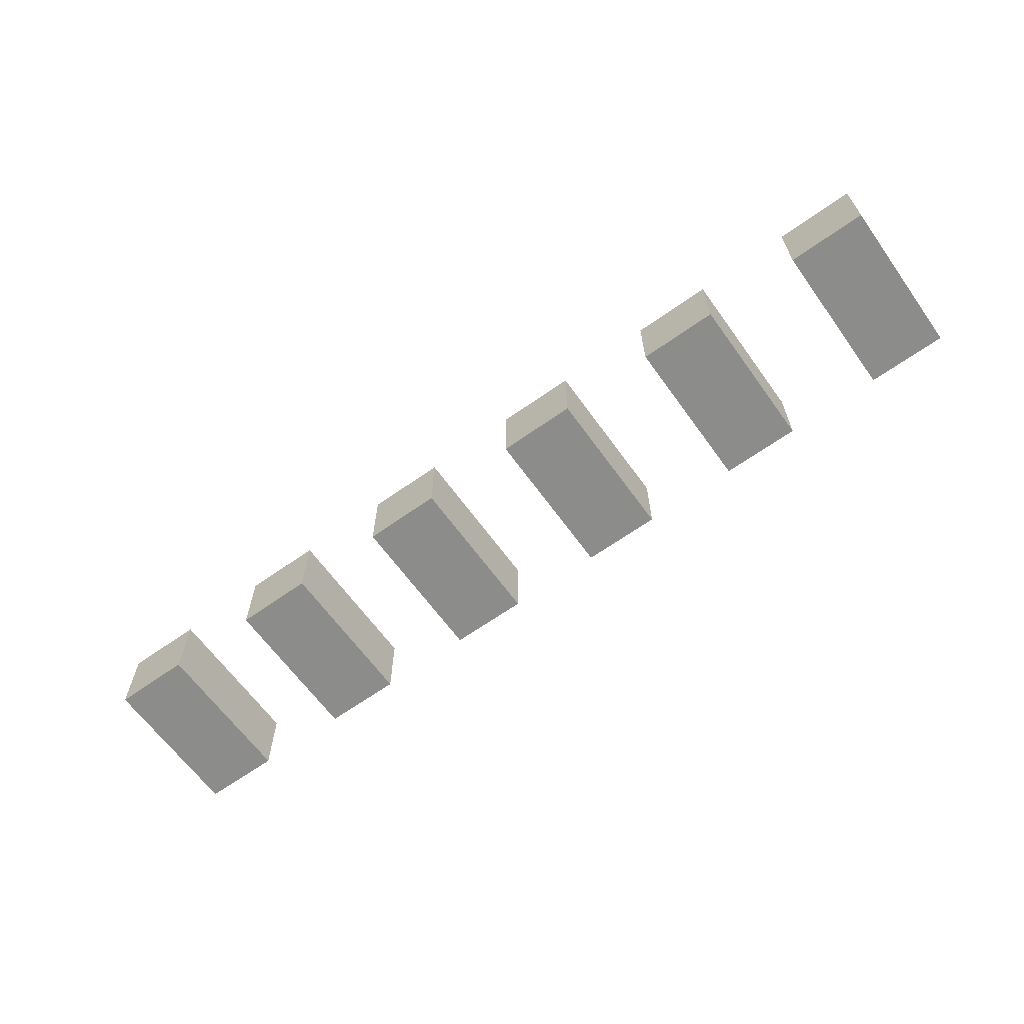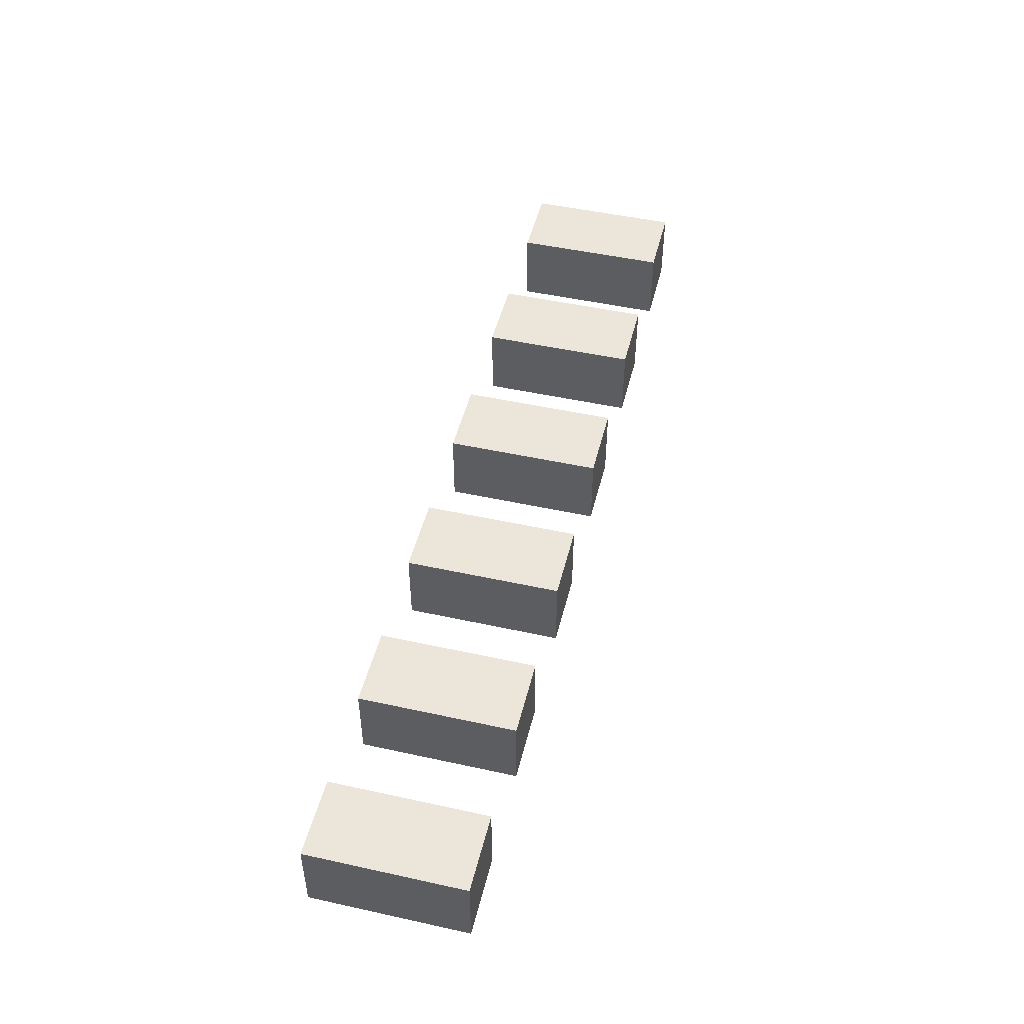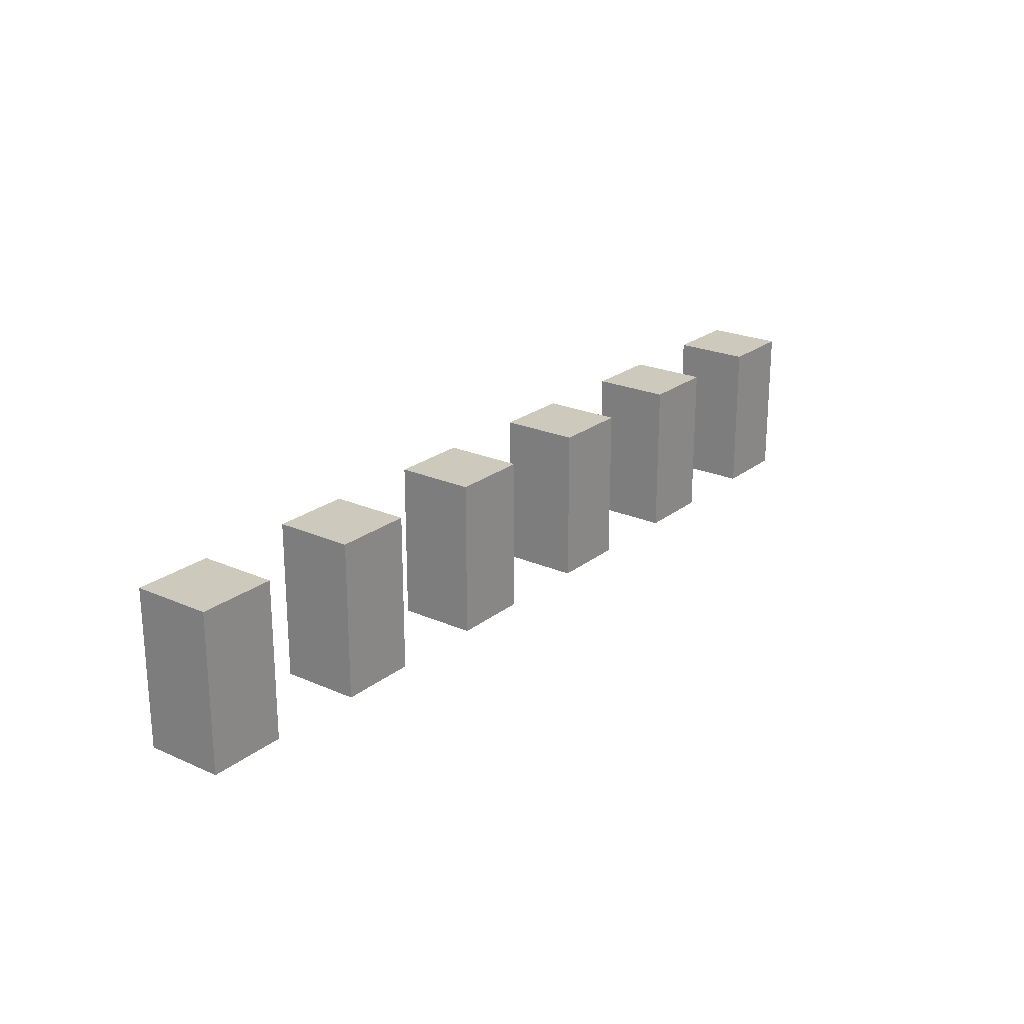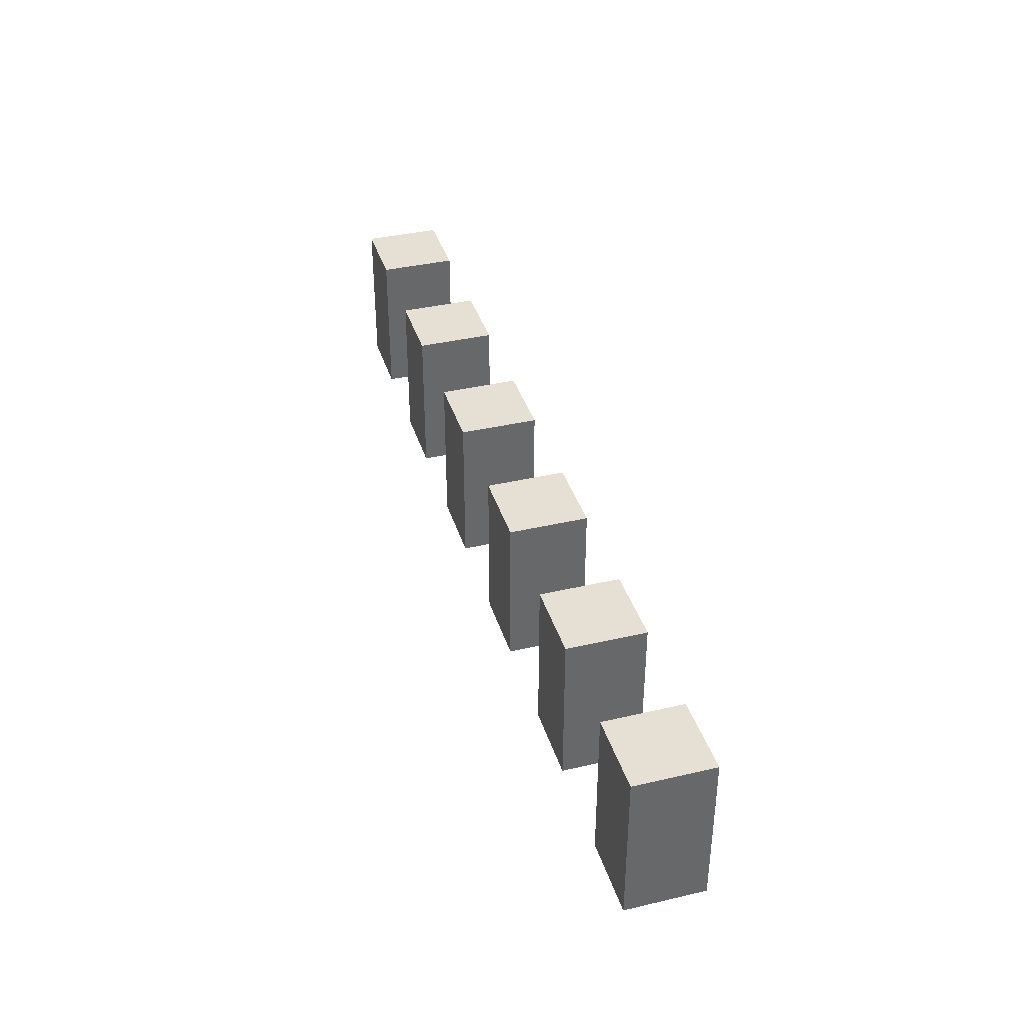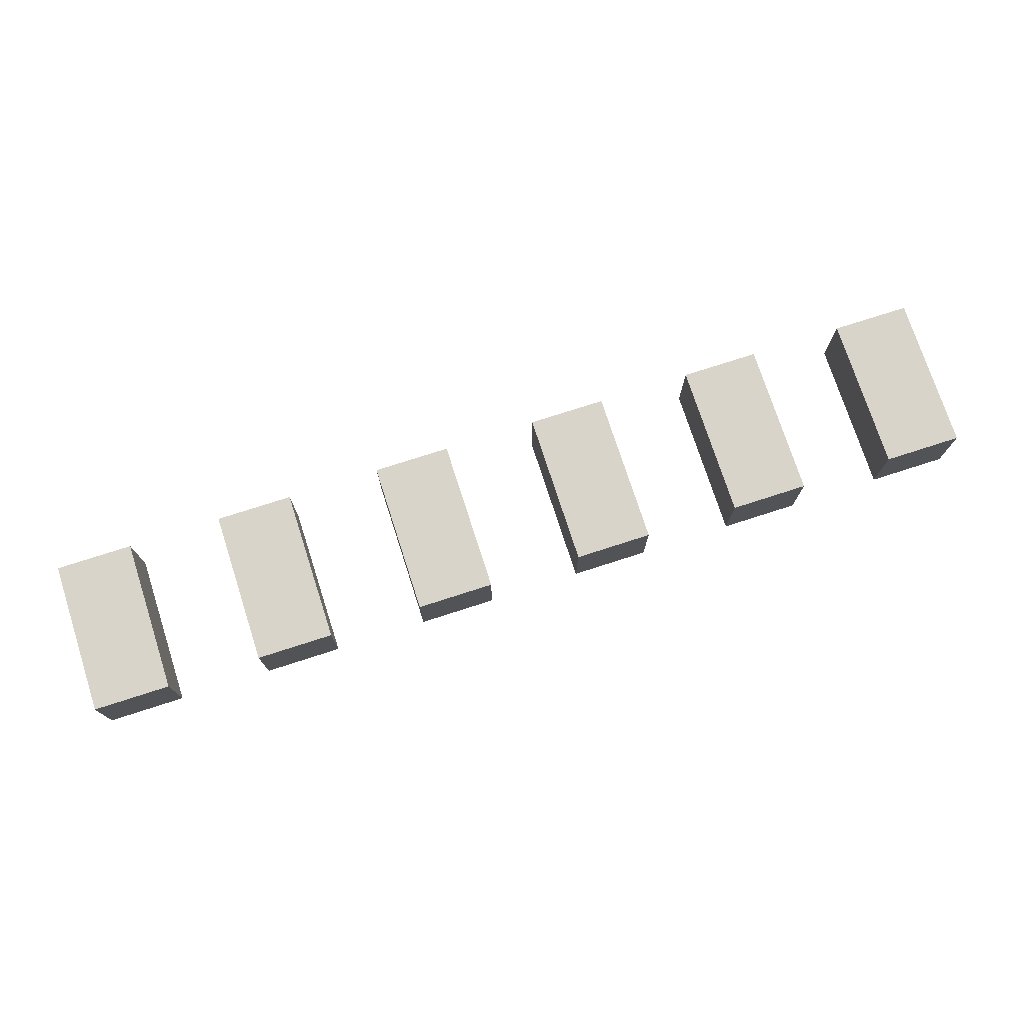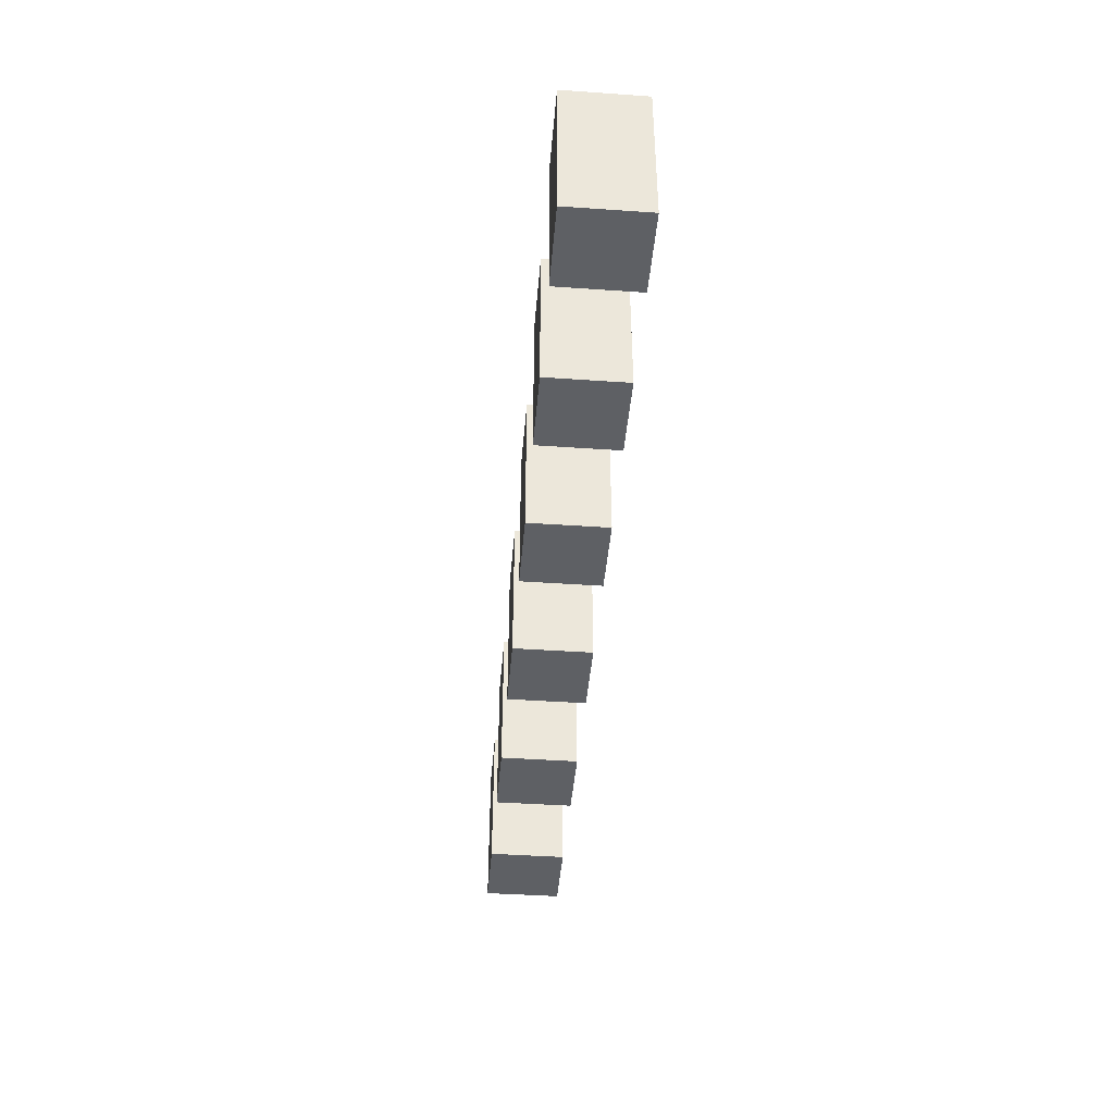
<metadata>
{"format":"obj","ext":"obj","renderer":"f3d","projection":"perspective","resolution":1024,"background":"white","views":[{"elev":-64.1,"azim":-144.3,"up":"+Z"},{"elev":48.5,"azim":-76.2,"up":"+Z"},{"elev":22.7,"azim":-52.8,"up":"+Y"},{"elev":38.0,"azim":-106.5,"up":"+Y"},{"elev":75.0,"azim":162.1,"up":"+Z"},{"elev":-42.9,"azim":-94.7,"up":"+Y"}]}
</metadata>
<code>
v  -60.28 -0.2189 -0
v  -60.28 19.78 0
v  -50.28 19.78 0
v  -50.28 -0.2189 -0
v  -60.28 -0.2189 10
v  -50.28 -0.2189 10
v  -50.28 19.78 10
v  -60.28 19.78 10
g Box01
f 1 2 3 4
f 5 6 7 8
f 1 4 6 5
f 4 3 7 6
f 3 2 8 7
f 2 1 5 8
v  -37.96 -0.2189 -0
v  -37.96 19.78 0
v  -27.96 19.78 0
v  -27.96 -0.2189 -0
v  -37.96 -0.2189 10
v  -27.96 -0.2189 10
v  -27.96 19.78 10
v  -37.96 19.78 10
g Box02
f 9 10 11 12
f 13 14 15 16
f 9 12 14 13
f 12 11 15 14
f 11 10 16 15
f 10 9 13 16
v  -15.64 -0.2189 -0
v  -15.64 19.78 0
v  -5.641 19.78 0
v  -5.641 -0.2189 -0
v  -15.64 -0.2189 10
v  -5.641 -0.2189 10
v  -5.641 19.78 10
v  -15.64 19.78 10
g Box03
f 17 18 19 20
f 21 22 23 24
f 17 20 22 21
f 20 19 23 22
f 19 18 24 23
f 18 17 21 24
v  6.676 -0.2189 -0
v  6.676 19.78 0
v  16.68 19.78 0
v  16.68 -0.2189 -0
v  6.676 -0.2189 10
v  16.68 -0.2189 10
v  16.68 19.78 10
v  6.676 19.78 10
g Box04
f 25 26 27 28
f 29 30 31 32
f 25 28 30 29
f 28 27 31 30
f 27 26 32 31
f 26 25 29 32
v  28.99 -0.2189 -0
v  28.99 19.78 0
v  38.99 19.78 0
v  38.99 -0.2189 -0
v  28.99 -0.2189 10
v  38.99 -0.2189 10
v  38.99 19.78 10
v  28.99 19.78 10
g Box05
f 33 34 35 36
f 37 38 39 40
f 33 36 38 37
f 36 35 39 38
f 35 34 40 39
f 34 33 37 40
v  51.31 -0.2189 -0
v  51.31 19.78 0
v  61.31 19.78 0
v  61.31 -0.2189 -0
v  51.31 -0.2189 10
v  61.31 -0.2189 10
v  61.31 19.78 10
v  51.31 19.78 10
g Box06
f 41 42 43 44
f 45 46 47 48
f 41 44 46 45
f 44 43 47 46
f 43 42 48 47
f 42 41 45 48

</code>
